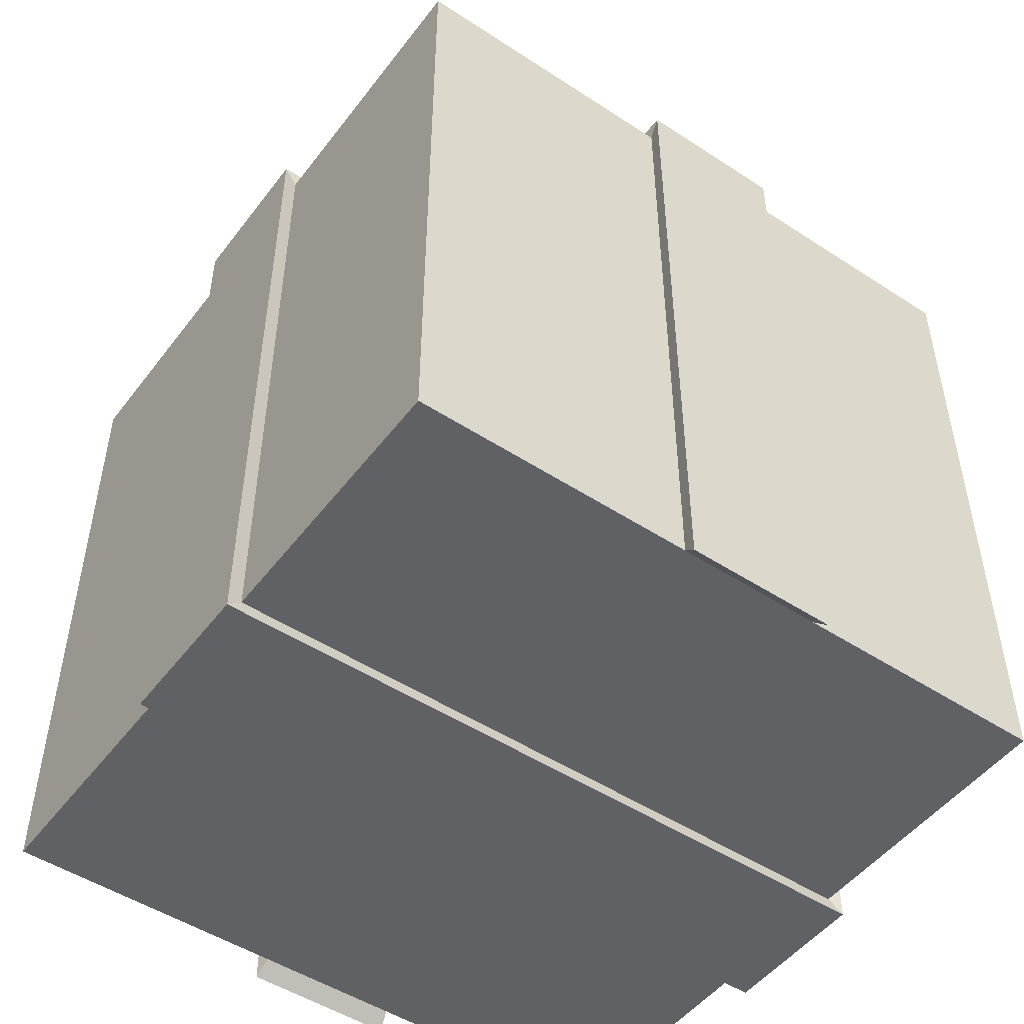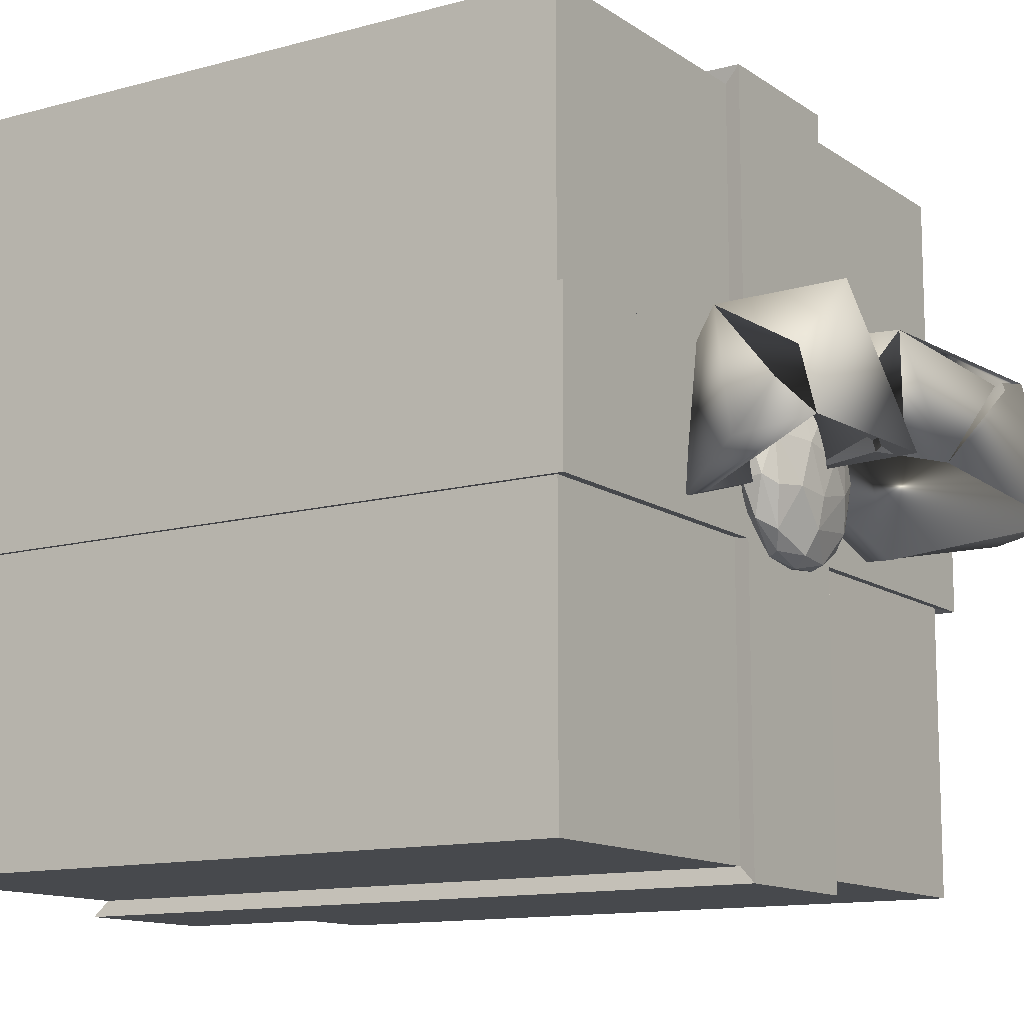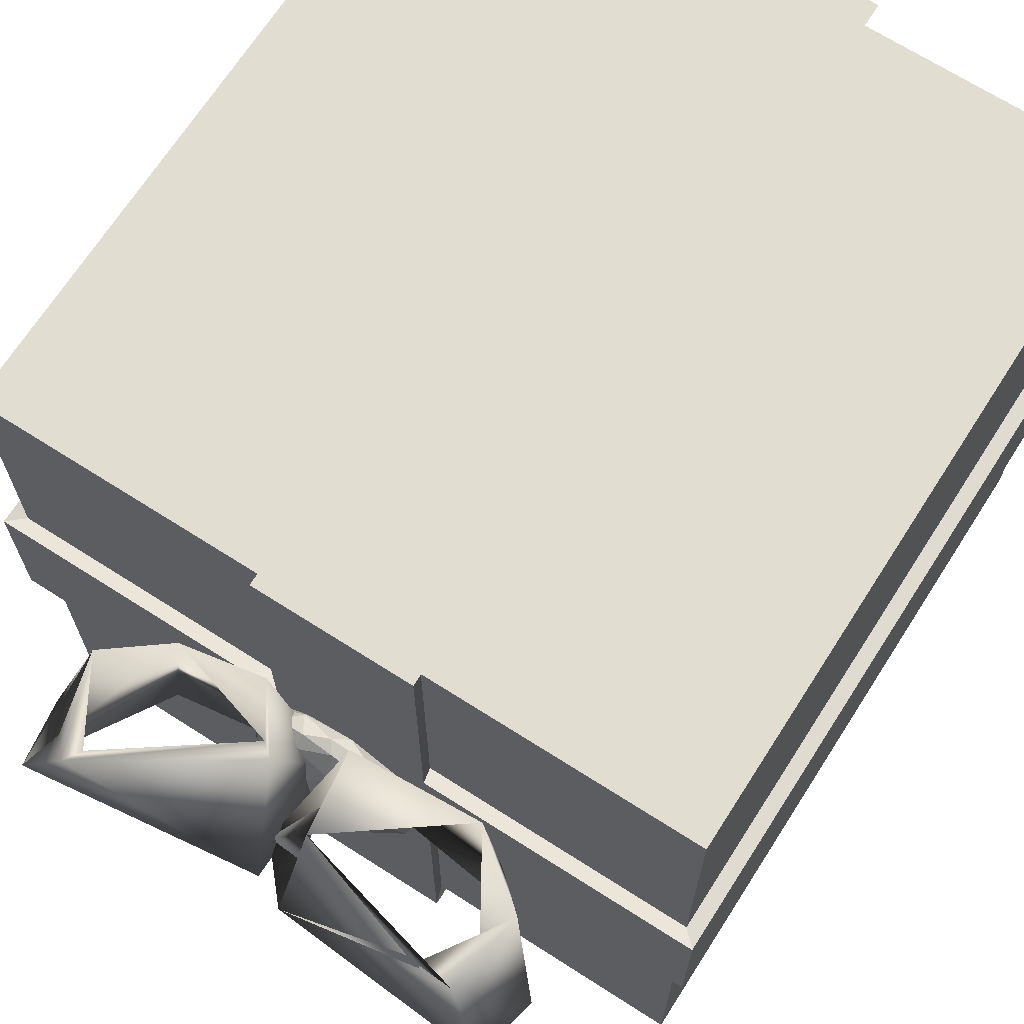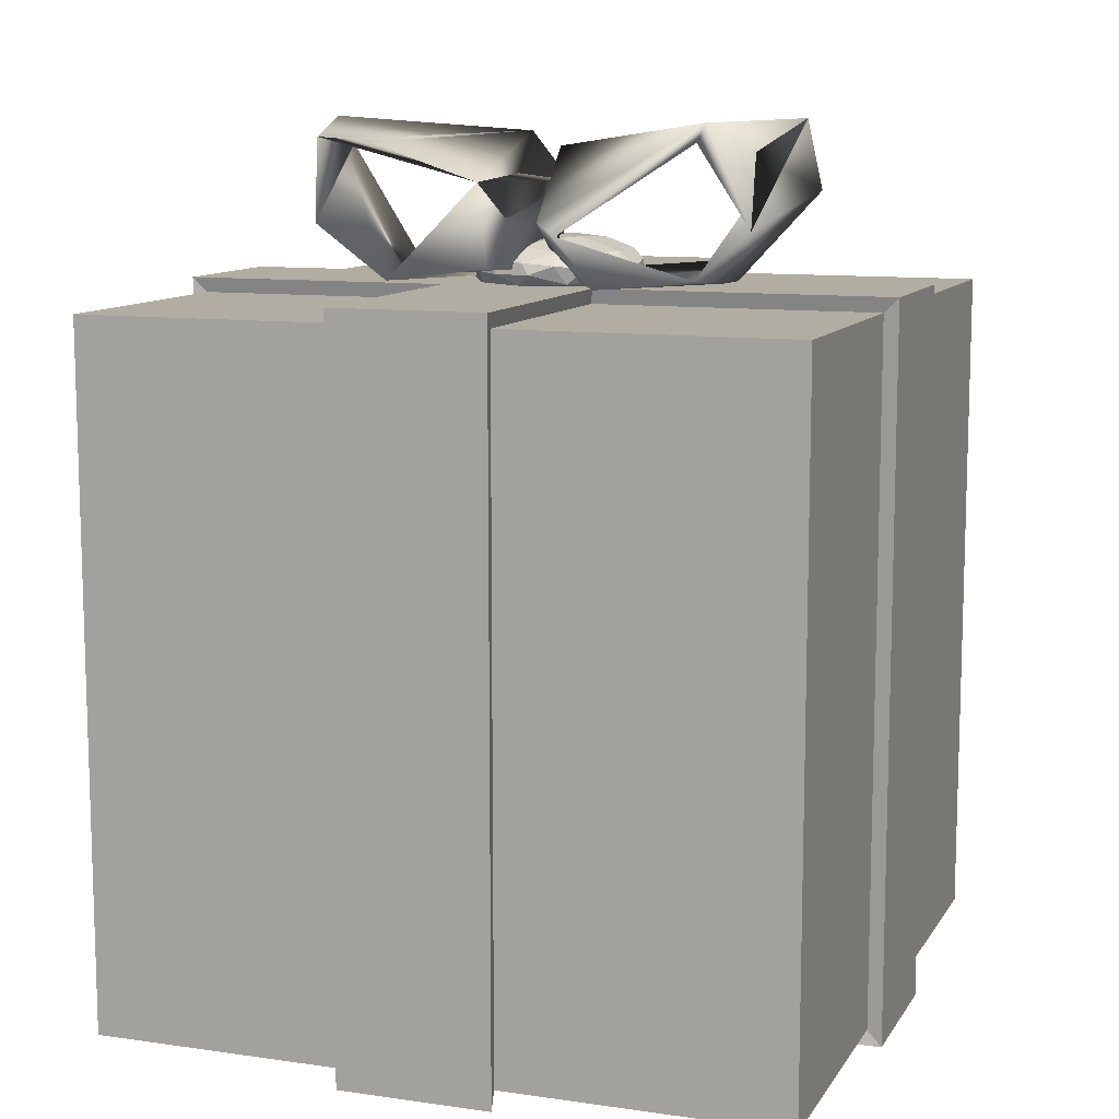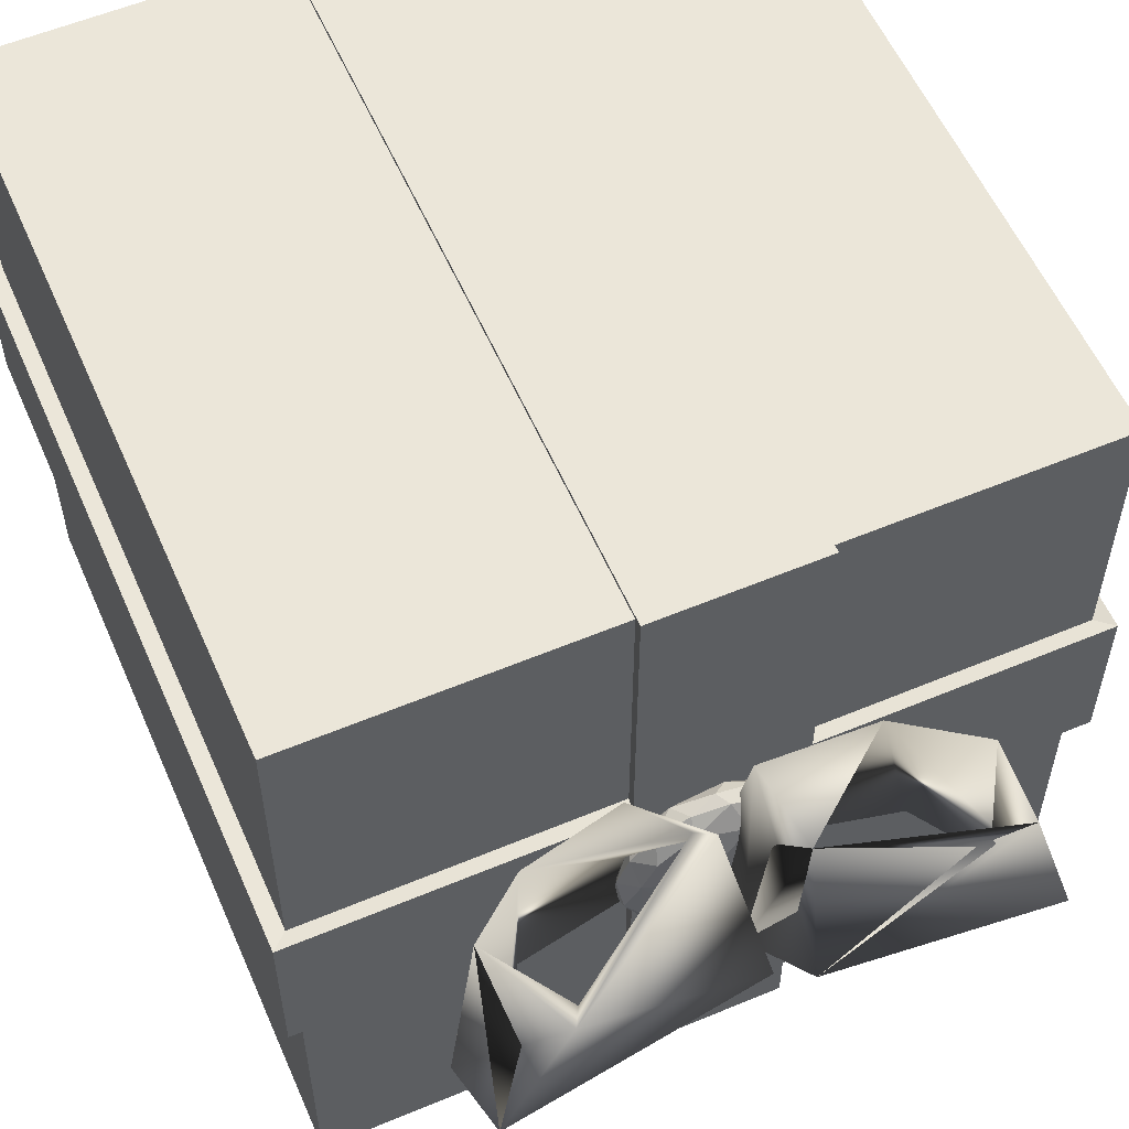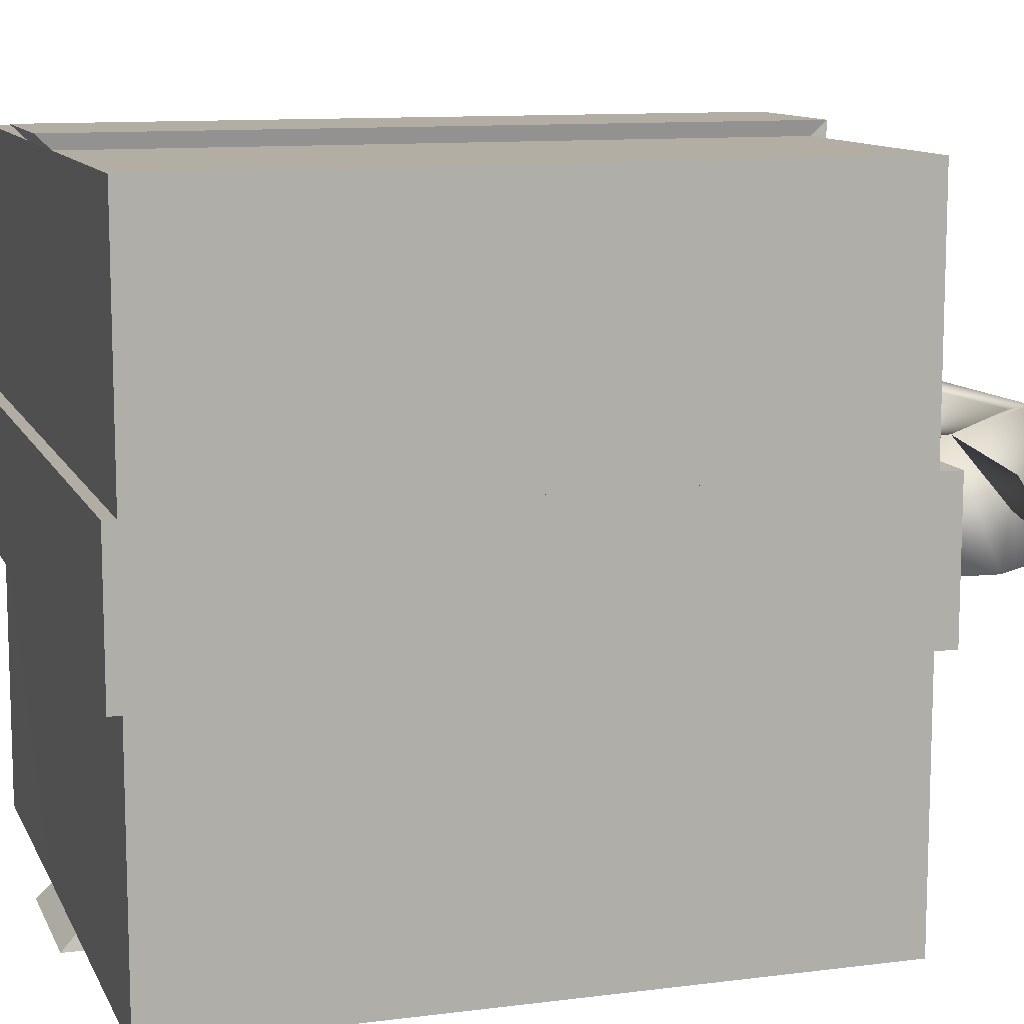
<metadata>
{"format":"obj","ext":"obj","renderer":"f3d","projection":"perspective","resolution":1024,"background":"white","views":[{"elev":-49.7,"azim":144.2,"up":"+Y"},{"elev":-12.3,"azim":123.0,"up":"+Z"},{"elev":68.7,"azim":-147.4,"up":"+Z"},{"elev":10.6,"azim":19.8,"up":"+Y"},{"elev":57.2,"azim":156.5,"up":"+Z"},{"elev":11.0,"azim":72.5,"up":"+Z"}]}
</metadata>
<code>
o BezierCircle.003
v -22.7 -1.779 7.126
v -22.8 -1.789 7.158
v -22.88 -1.779 7.034
v -22.85 -1.719 7.18
v -22.88 -1.644 7.038
v -22.68 -1.616 7.154
v -22.61 -1.613 7.015
v -22.6 -1.689 7.002
v -22.7 -1.793 6.98
v -23.05 -1.787 7.128
v -22.91 -1.768 7.176
v -22.88 -1.779 7.034
v -22.87 -1.681 7.042
v -22.91 -1.628 7.033
v -23.15 -1.613 7.015
v -23.11 -1.633 7.156
v -23.17 -1.689 7.002
v -23.06 -1.793 6.98
v -22.84 -1.733 7.171
v -22.69 -1.637 7.149
v -22.64 -1.726 7.136
v -22.69 -1.765 6.981
v -22.92 -1.679 7.174
v -23.07 -1.637 7.149
v -23.12 -1.726 7.136
v -23.07 -1.765 6.981
f 2 3 9
f 21 8 6
f 1 9 21
f 10 18 11
f 17 25 16
f 18 10 25
f 1 3 19
f 19 5 20
f 7 21 20
f 7 1 21
f 10 12 26
f 24 14 13
f 25 15 24
f 10 15 25
f 2 19 4
f 6 20 21
f 18 26 12
f 11 23 10
f 16 24 23
f 1 2 9
f 2 4 3
f 4 5 3
f 4 6 5
f 6 7 5
f 6 8 7
f 21 9 8
f 11 18 12
f 12 13 11
f 16 23 14 15
f 19 20 6 4
f 15 17 16
f 17 18 25
f 1 22 3
f 3 5 19
f 5 7 20
f 14 23 11 13
f 7 22 1
f 10 23 12
f 23 13 12
f 23 24 13
f 24 15 14
f 10 26 15
f 9 3 22
f 2 1 19
f 7 8 9 22
f 15 26 18 17
f 16 25 24
o Cube.026
v -23.26 -2.569 7.418
v -23.26 -1.805 7.418
v -23.26 -2.569 6.654
v -23.26 -1.805 6.654
v -22.5 -2.569 7.418
v -22.5 -1.805 7.418
v -22.5 -2.569 6.654
v -22.5 -1.805 6.654
v -22.81 -2.569 6.654
v -22.97 -2.569 6.654
v -22.97 -1.805 6.654
v -22.81 -1.805 6.654
v -22.81 -2.569 7.418
v -22.97 -2.569 7.418
v -22.97 -1.805 7.418
v -22.81 -1.805 7.418
v -23.26 -2.569 6.965
v -23.26 -1.805 6.965
v -23.26 -1.805 7.127
v -22.5 -2.569 6.964
v -22.5 -2.569 7.127
v -22.5 -1.805 7.127
v -22.5 -1.805 6.964
v -22.97 -1.805 7.127
v -22.81 -1.805 7.127
v -22.81 -1.805 6.964
v -22.97 -1.805 6.964
v -23.26 -2.569 7.127
v -22.98 -1.789 6.961
v -22.98 -1.789 7.131
v -22.81 -1.789 7.131
v -22.81 -1.789 6.961
v -22.48 -2.585 6.961
v -23.28 -2.585 7.131
v -22.98 -1.789 7.434
v -22.81 -1.789 7.434
v -22.81 -2.585 7.434
v -22.98 -2.585 7.434
v -22.98 -1.789 6.638
v -22.81 -1.789 6.638
v -22.81 -2.585 6.638
v -22.98 -2.585 6.638
v -23.28 -2.585 6.961
v -22.48 -1.789 7.131
v -22.48 -1.789 6.961
v -23.28 -1.789 6.961
v -23.28 -1.789 7.131
v -22.48 -2.585 7.131
v -22.89 -1.785 6.943
v -22.87 -1.757 6.95
v -22.87 -1.77 6.939
v -22.89 -1.797 6.962
v -22.85 -1.786 6.949
v -22.87 -1.745 6.975
v -22.83 -1.77 6.951
v -22.85 -1.805 6.99
v -22.82 -1.761 6.968
v -22.81 -1.794 6.989
v -22.87 -1.739 7.006
v -22.9 -1.737 7.047
v -22.8 -1.776 6.978
v -22.81 -1.753 7.008
v -22.79 -1.763 7.017
v -22.79 -1.783 7.013
v -22.83 -1.742 7.01
v -22.79 -1.772 7.049
v -22.8 -1.792 7.038
v -22.8 -1.754 7.059
v -22.84 -1.808 7.031
v -22.85 -1.739 7.056
v -22.8 -1.77 7.083
v -22.82 -1.754 7.089
v -22.8 -1.782 7.087
v -22.81 -1.794 7.078
v -22.82 -1.77 7.112
v -22.85 -1.804 7.082
v -22.87 -1.741 7.082
v -22.85 -1.754 7.115
v -22.85 -1.767 7.129
v -22.84 -1.787 7.119
v -22.89 -1.764 7.13
v -22.88 -1.777 7.134
v -22.9 -1.789 7.124
v -22.92 -1.777 7.123
v -22.9 -1.798 7.107
v -22.9 -1.748 7.104
v -22.92 -1.764 7.119
v -22.94 -1.776 7.108
v -22.89 -1.81 7.037
v -22.9 -1.806 7.078
v -22.96 -1.766 7.093
v -22.95 -1.792 7.089
v -22.94 -1.748 7.079
v -22.97 -1.763 7.066
v -22.98 -1.771 7.044
v -22.97 -1.782 7.057
v -22.96 -1.797 7.048
v -22.96 -1.752 7.036
v -22.93 -1.805 7.059
v -22.97 -1.78 7.007
v -22.97 -1.764 7.003
v -22.95 -1.797 7.011
v -22.92 -1.74 7.016
v -22.95 -1.783 6.978
v -22.95 -1.767 6.968
v -22.92 -1.804 6.999
v -22.94 -1.751 6.983
v -22.93 -1.79 6.963
v -22.91 -1.761 6.948
v -22.92 -1.777 6.945
f 43 59 69
f 36 43 29
f 46 59 43
f 75 79 78
f 78 79 82
f 79 87 84
f 84 90 93
f 82 84 95
f 92 99 93
f 100 102 95
f 102 115 95
f 101 106 99
f 99 106 100
f 106 111 102
f 102 111 116
f 113 114 110
f 109 110 118
f 111 118 125
f 118 123 125
f 114 117 122
f 118 122 123
f 117 120 121
f 120 124 121
f 121 126 122
f 125 128 132
f 124 127 121
f 121 127 126
f 128 130 134
f 131 136 130
f 134 78 132
f 132 78 82
f 136 75 134
f 49 34 38 52
f 41 50 45 28
f 27 40 41 28
f 32 48 51 42
f 54 27 28 45
f 39 54 47 31
f 43 35 33 46
f 54 40 27
f 36 29 30 37
f 53 37 30 44
f 39 31 32 42
f 34 33 35 38
f 31 47 48 32
f 29 43 44 30
f 56 50 41 61
f 61 41 40 64
f 67 35 36 68
f 68 36 37 65
f 60 74 47 54
f 63 64 40 39
f 55 65 37 53
f 46 33 34 49
f 79 84 82
f 115 82 95
f 95 84 93
f 93 99 100
f 95 93 100
f 100 106 102
f 102 116 115
f 111 106 109
f 126 128 123 122
f 111 109 118
f 116 111 125
f 113 117 114
f 118 110 114
f 115 116 125
f 118 114 122
f 122 117 121
f 125 123 128
f 115 125 132
f 128 126 130
f 126 127 131
f 126 131 130
f 128 134 132
f 130 136 134
f 78 134 75
f 132 82 115
f 43 36 35
f 60 59 74
f 77 79 75
f 77 76 81
f 81 83 87
f 81 87 79
f 85 91 80
f 91 88 83
f 88 89 83
f 85 86 96
f 87 90 84
f 88 91 94
f 92 94 97
f 94 96 98
f 97 98 101
f 98 96 104
f 96 86 103
f 101 104 105
f 105 108 106
f 108 109 106
f 104 103 112
f 105 104 107
f 112 113 107
f 86 119 112
f 119 117 113
f 119 120 117
f 129 124 119
f 124 133 127
f 124 129 133
f 133 131 127
f 133 135 131
f 129 85 80
f 80 76 135
f 135 76 77
f 66 38 35 67
f 60 54 45 73
f 56 73 45 50
f 39 40 54
f 72 44 43 69
f 63 39 42 62
f 59 46 49 71
f 58 71 49 52
f 70 48 47 74
f 58 55 56 57
f 57 56 61 62
f 60 69 59
f 62 61 64 63
f 68 65 66 67
f 58 66 65 55
f 71 58 57 70
f 72 73 56 55
f 71 70 74 59
f 73 72 69 60
f 55 53 44 72
f 57 62 42 51
f 57 51 48 70
f 58 52 38 66
f 83 76 80 91
f 79 77 81
f 110 108 107 113
f 81 76 83
f 87 83 89
f 85 96 91
f 90 87 89
f 90 89 92
f 89 88 94
f 92 89 94
f 93 90 92
f 92 97 99
f 94 91 96
f 97 94 98
f 97 101 99
f 101 98 104
f 104 96 103
f 101 105 106
f 108 105 107
f 104 112 107
f 109 108 110
f 103 86 112
f 112 119 113
f 86 129 119
f 119 124 120
f 136 131 135
f 129 86 85
f 133 129 80
f 133 80 135
f 136 135 77
f 136 77 75

</code>
